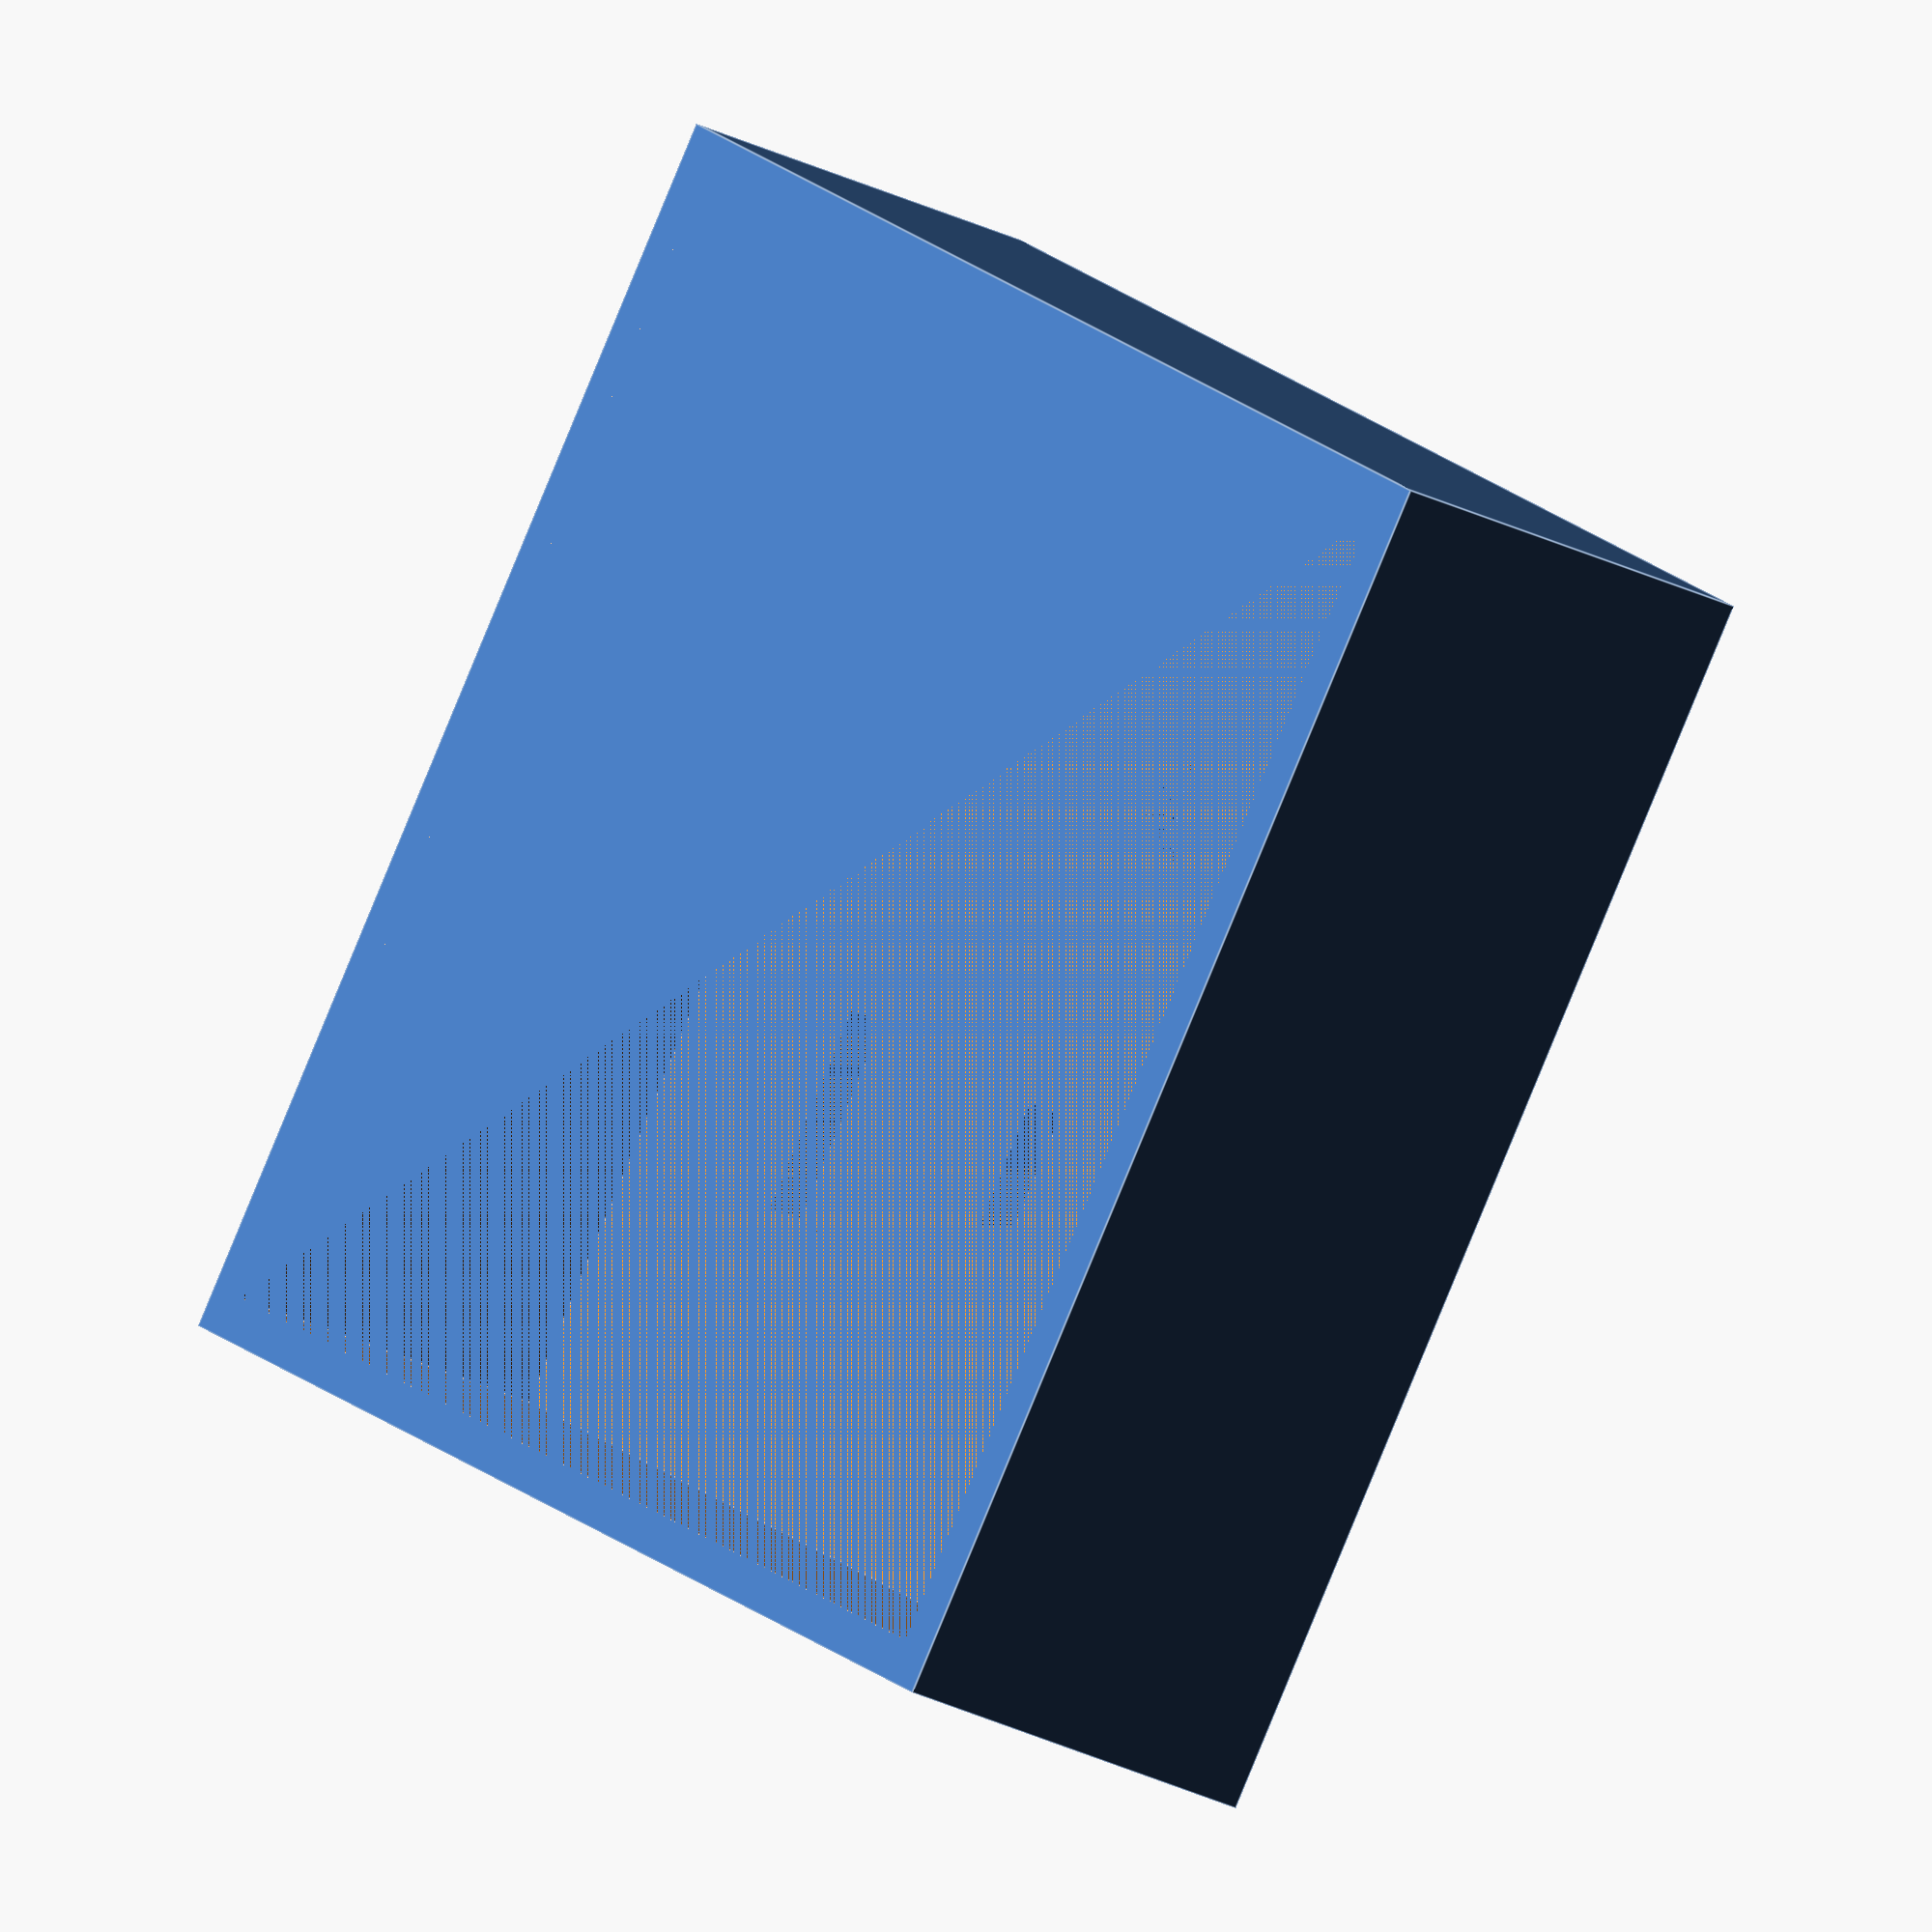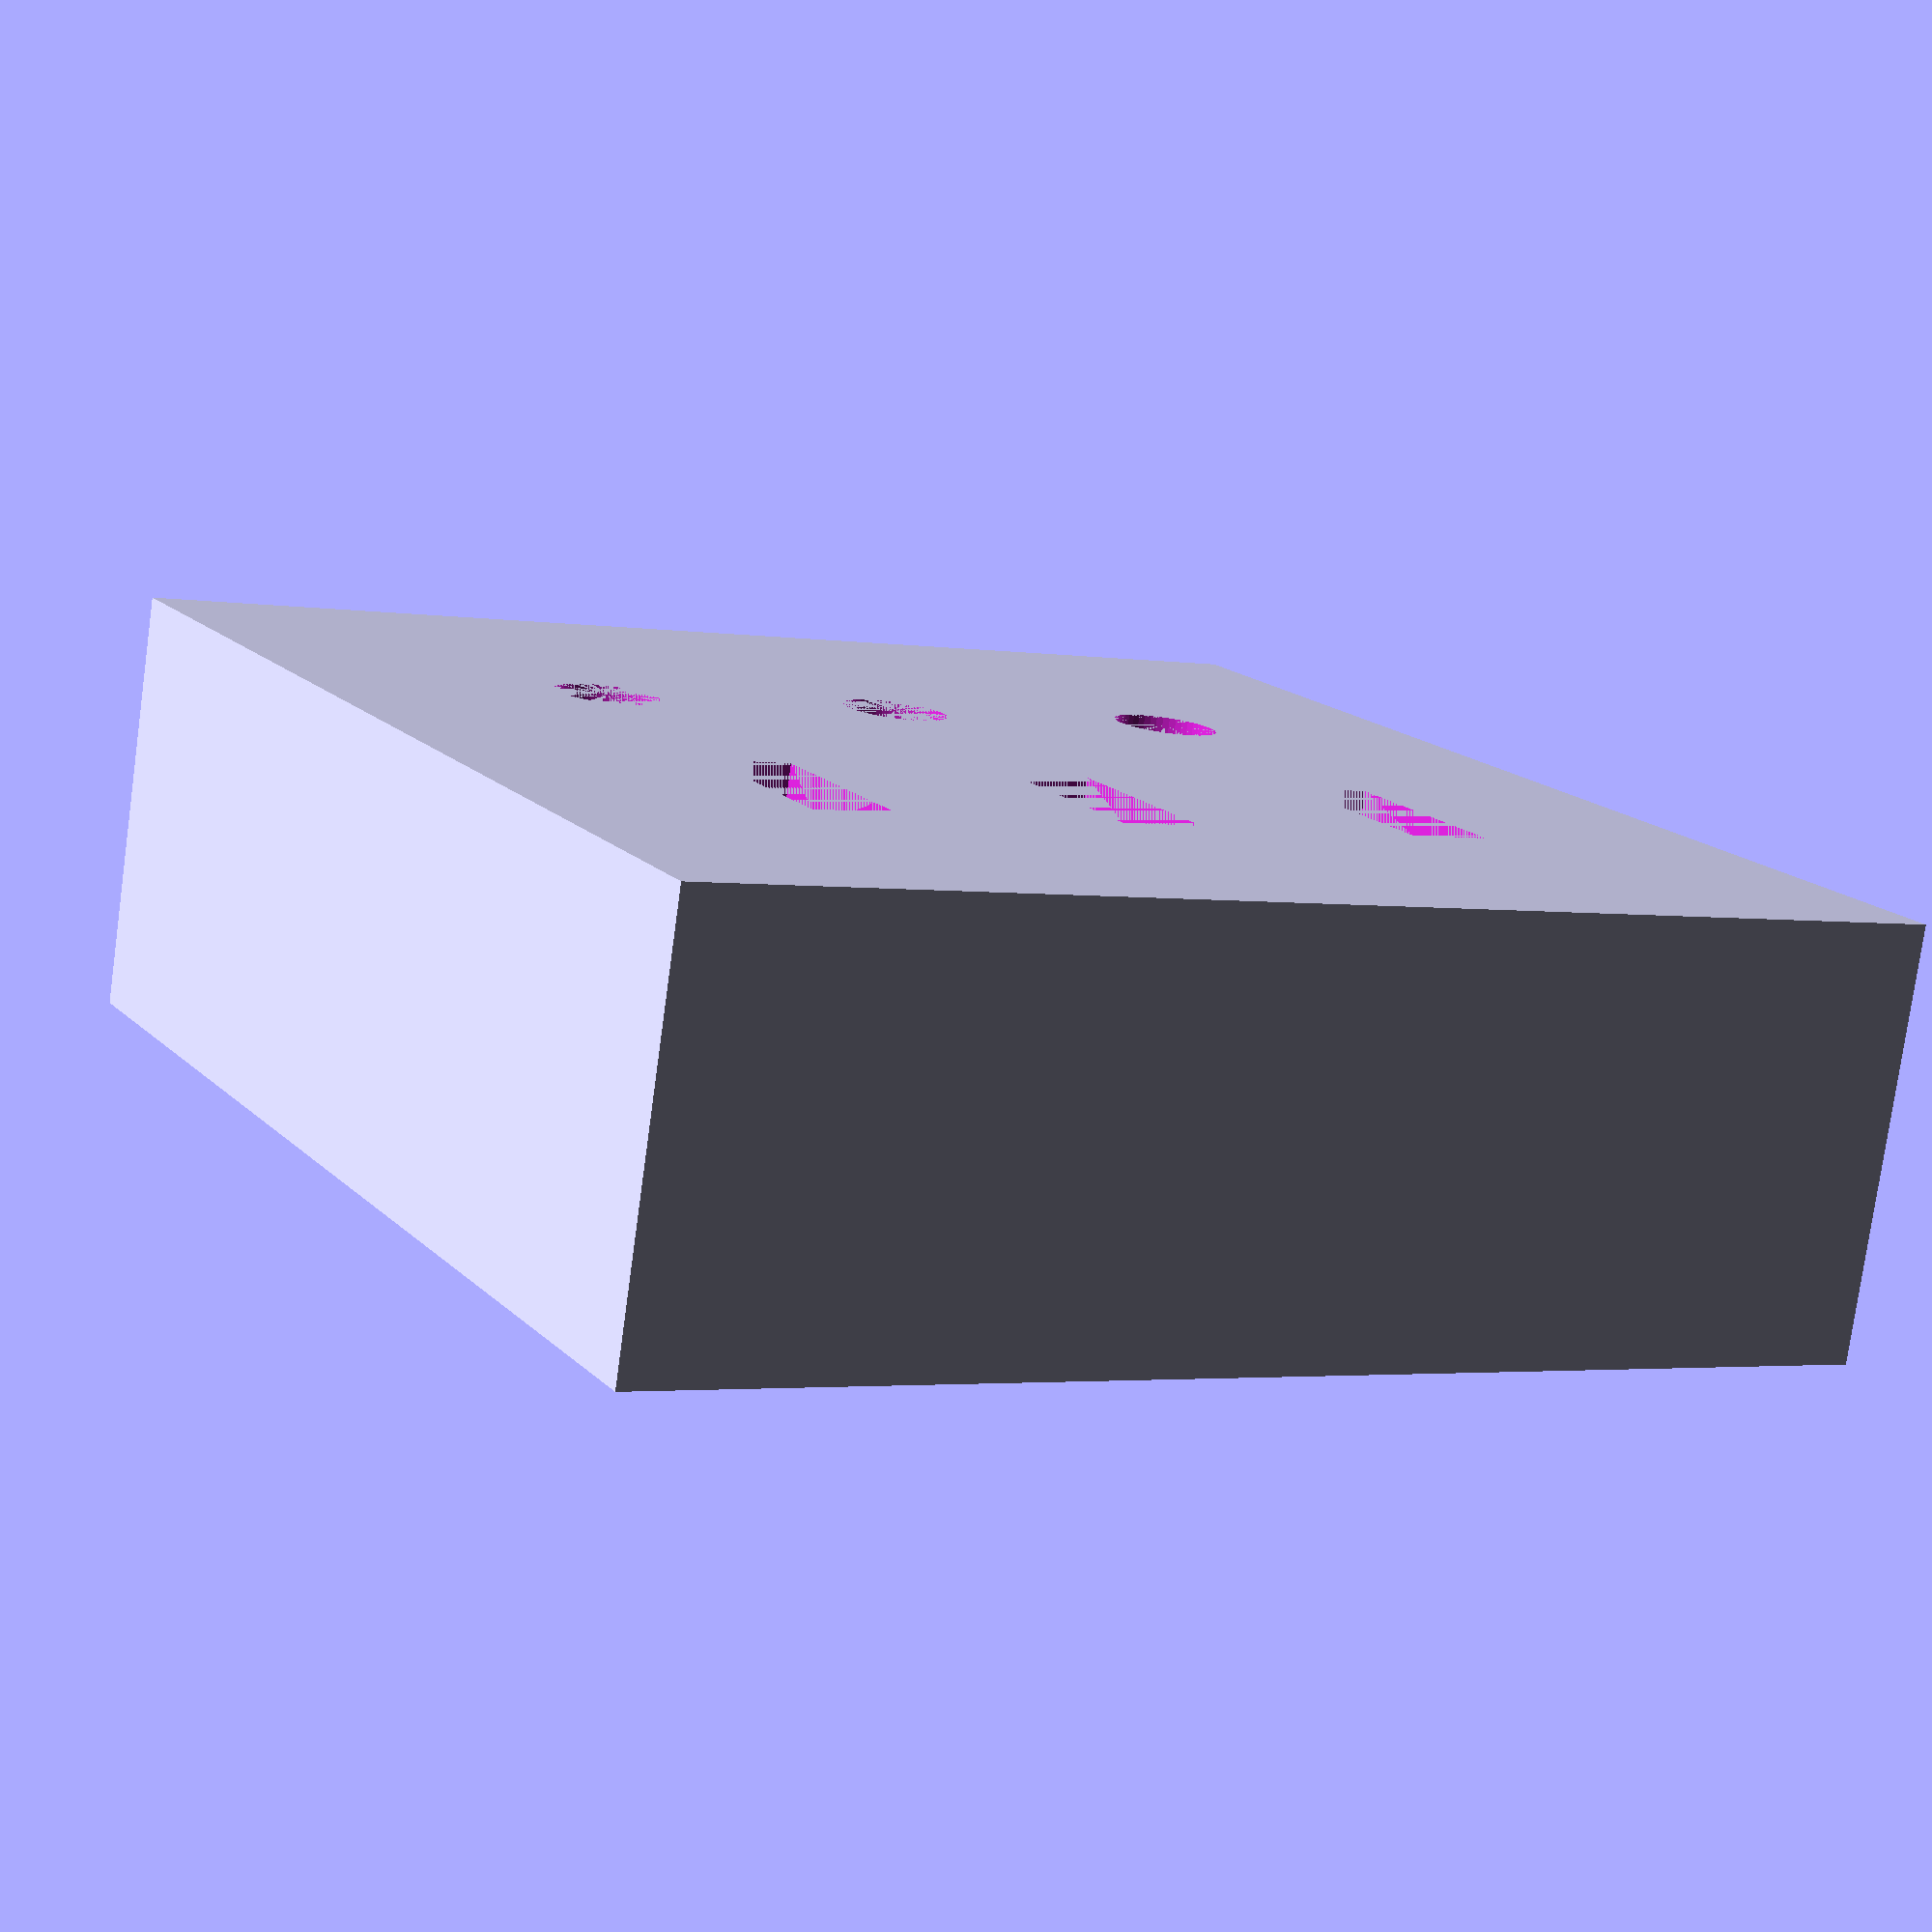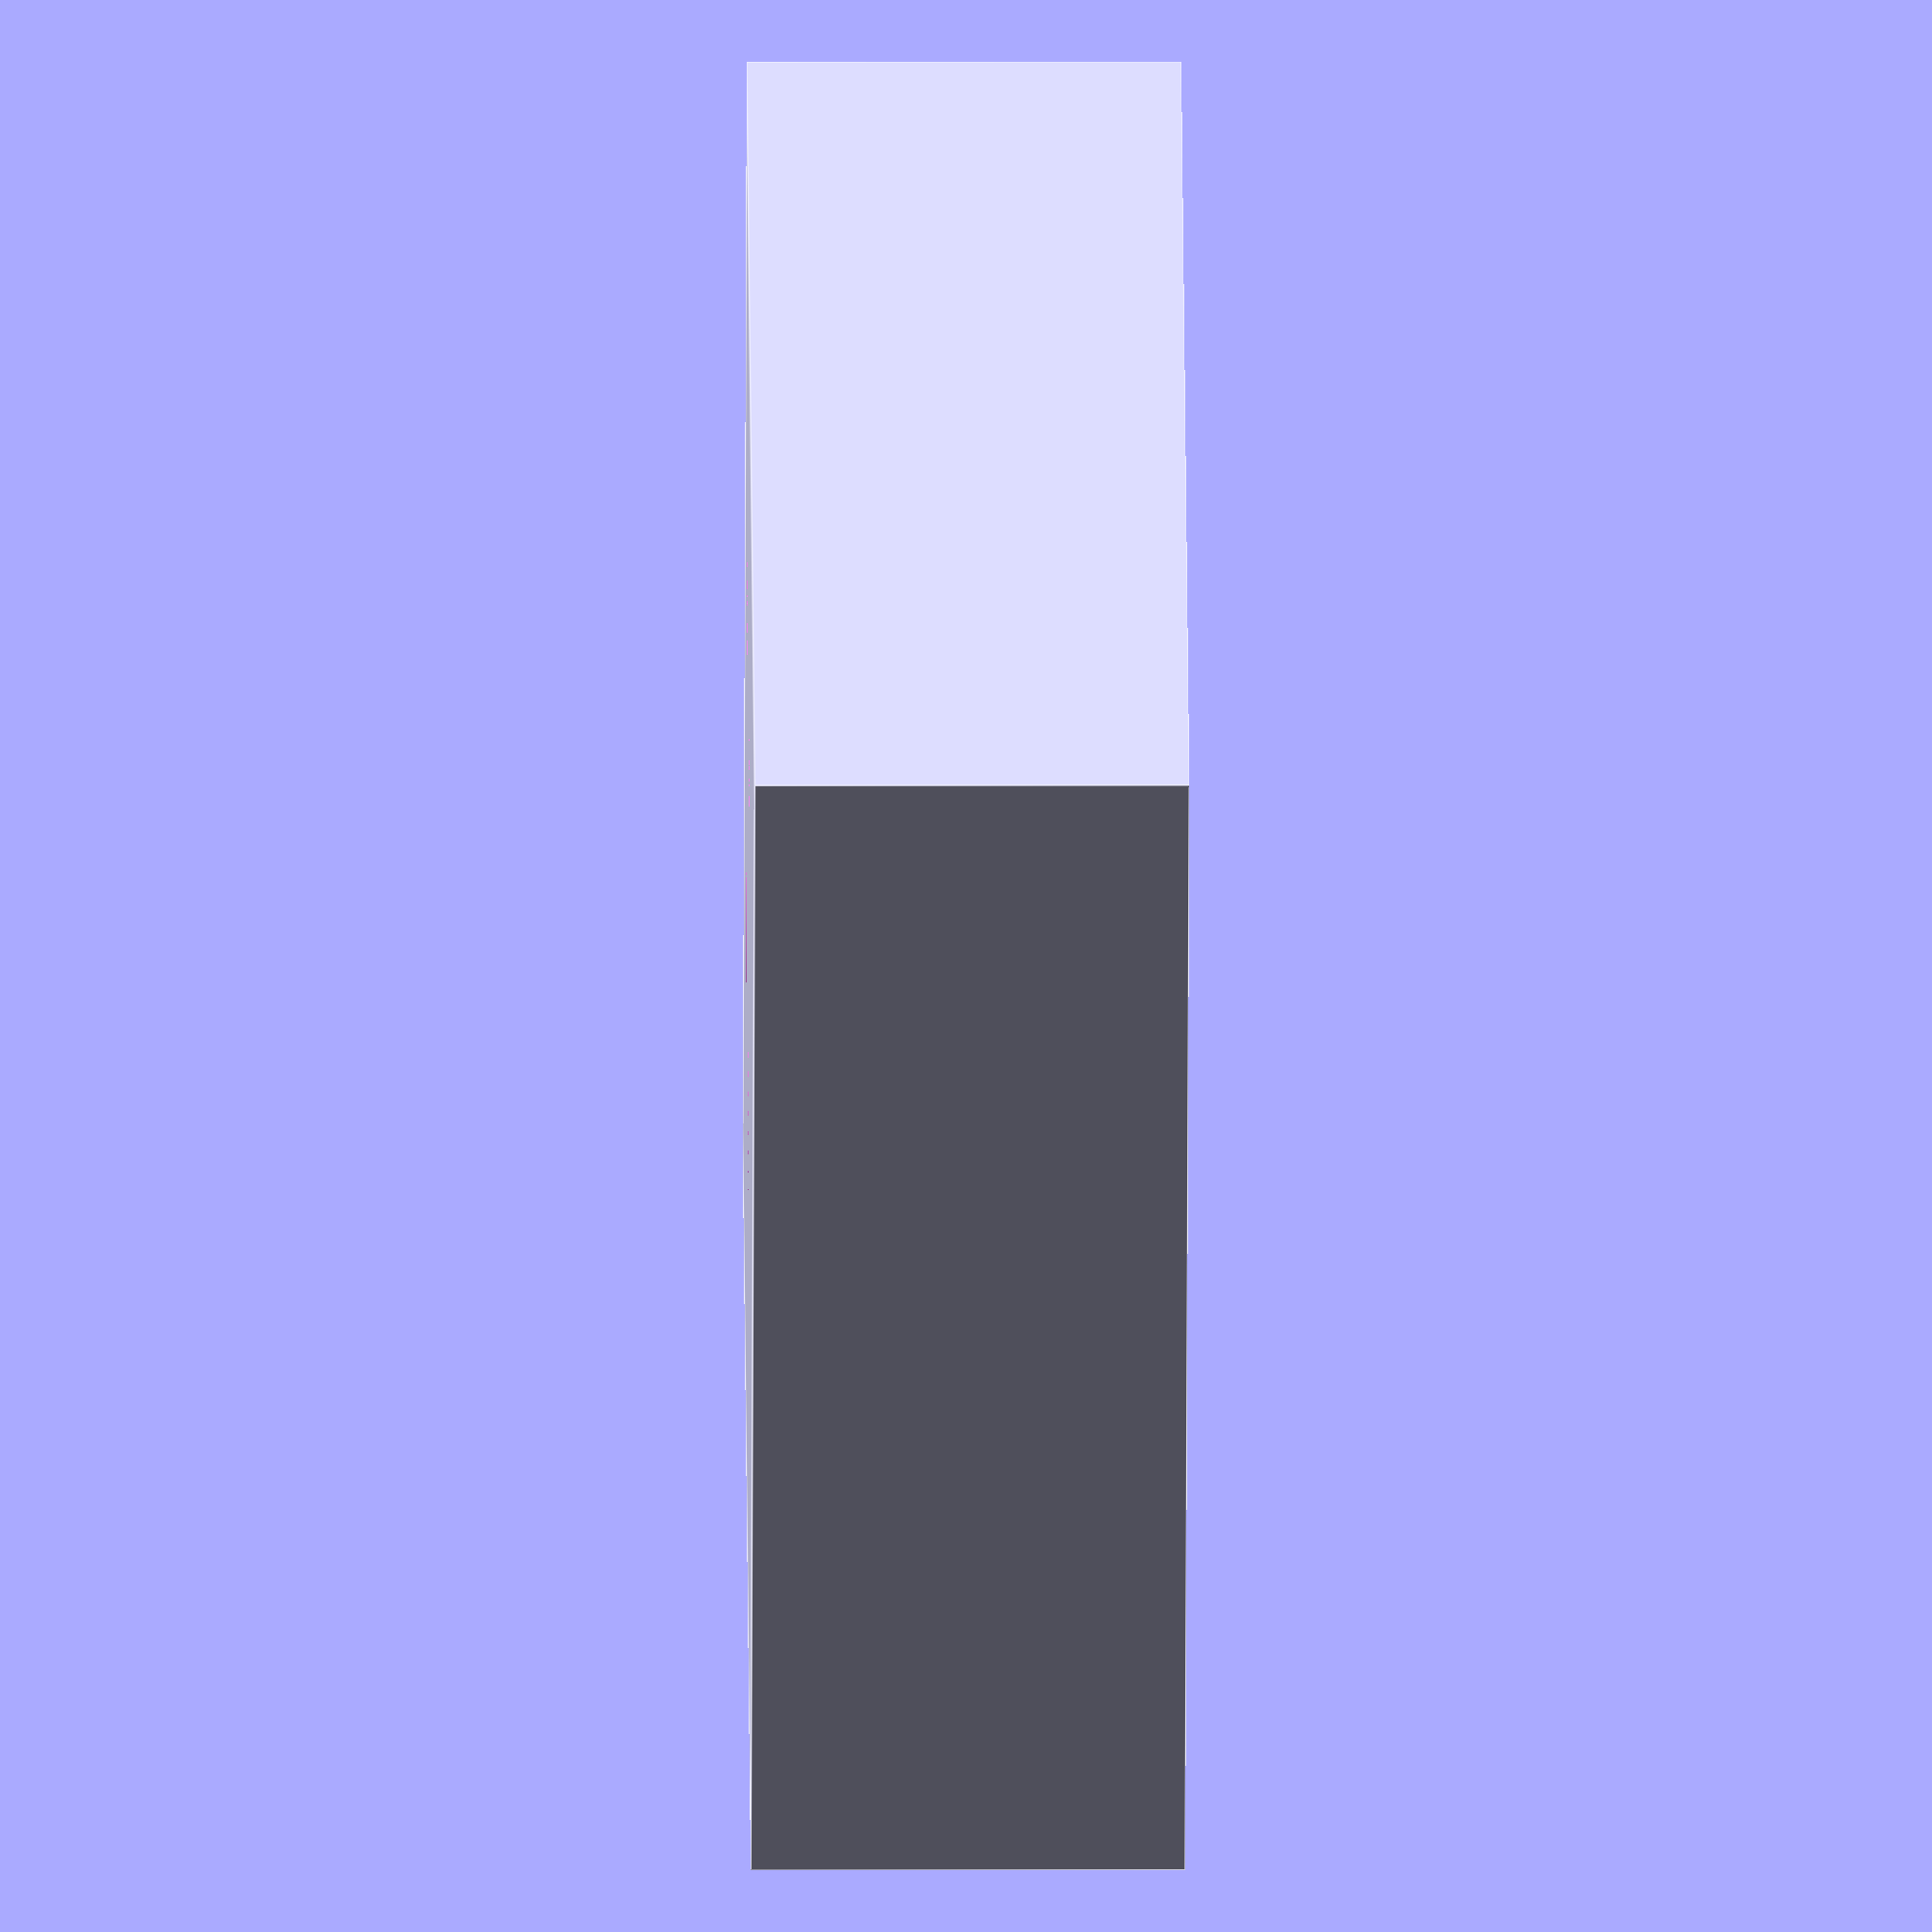
<openscad>
wand = 2;
breite = 60;
laenge = 60;
hoehe = 20;

rled = 2.5;
dipbreite = 4;
diplaenge = 10;

$fn = 50;

difference()
{
    cube([breite, laenge, hoehe]);
    translate([wand,wand,wand])
        cube([breite-2*wand,laenge-2*wand,hoehe-wand]);
    translate([15,laenge*0.25-0.5*dipbreite,0])
        cube([diplaenge,dipbreite,wand]);
    translate([15,laenge*0.5-0.5*dipbreite,0])
        cube([diplaenge,dipbreite,wand]);
    translate([15,laenge*0.75-0.5*dipbreite,0])
        cube([diplaenge,dipbreite,wand]);
    translate([15+diplaenge+15,laenge*0.25,0])
        cylinder(r=rled,h=wand);
    translate([15+diplaenge+15,laenge*0.5,0])
        cylinder(r=rled,h=wand);
    translate([15+diplaenge+15,laenge*0.75,0])
        cylinder(r=rled,h=wand);
}
</openscad>
<views>
elev=203.5 azim=124.9 roll=131.9 proj=o view=edges
elev=78.4 azim=298.4 roll=172.1 proj=p view=wireframe
elev=353.0 azim=243.3 roll=269.6 proj=o view=edges
</views>
